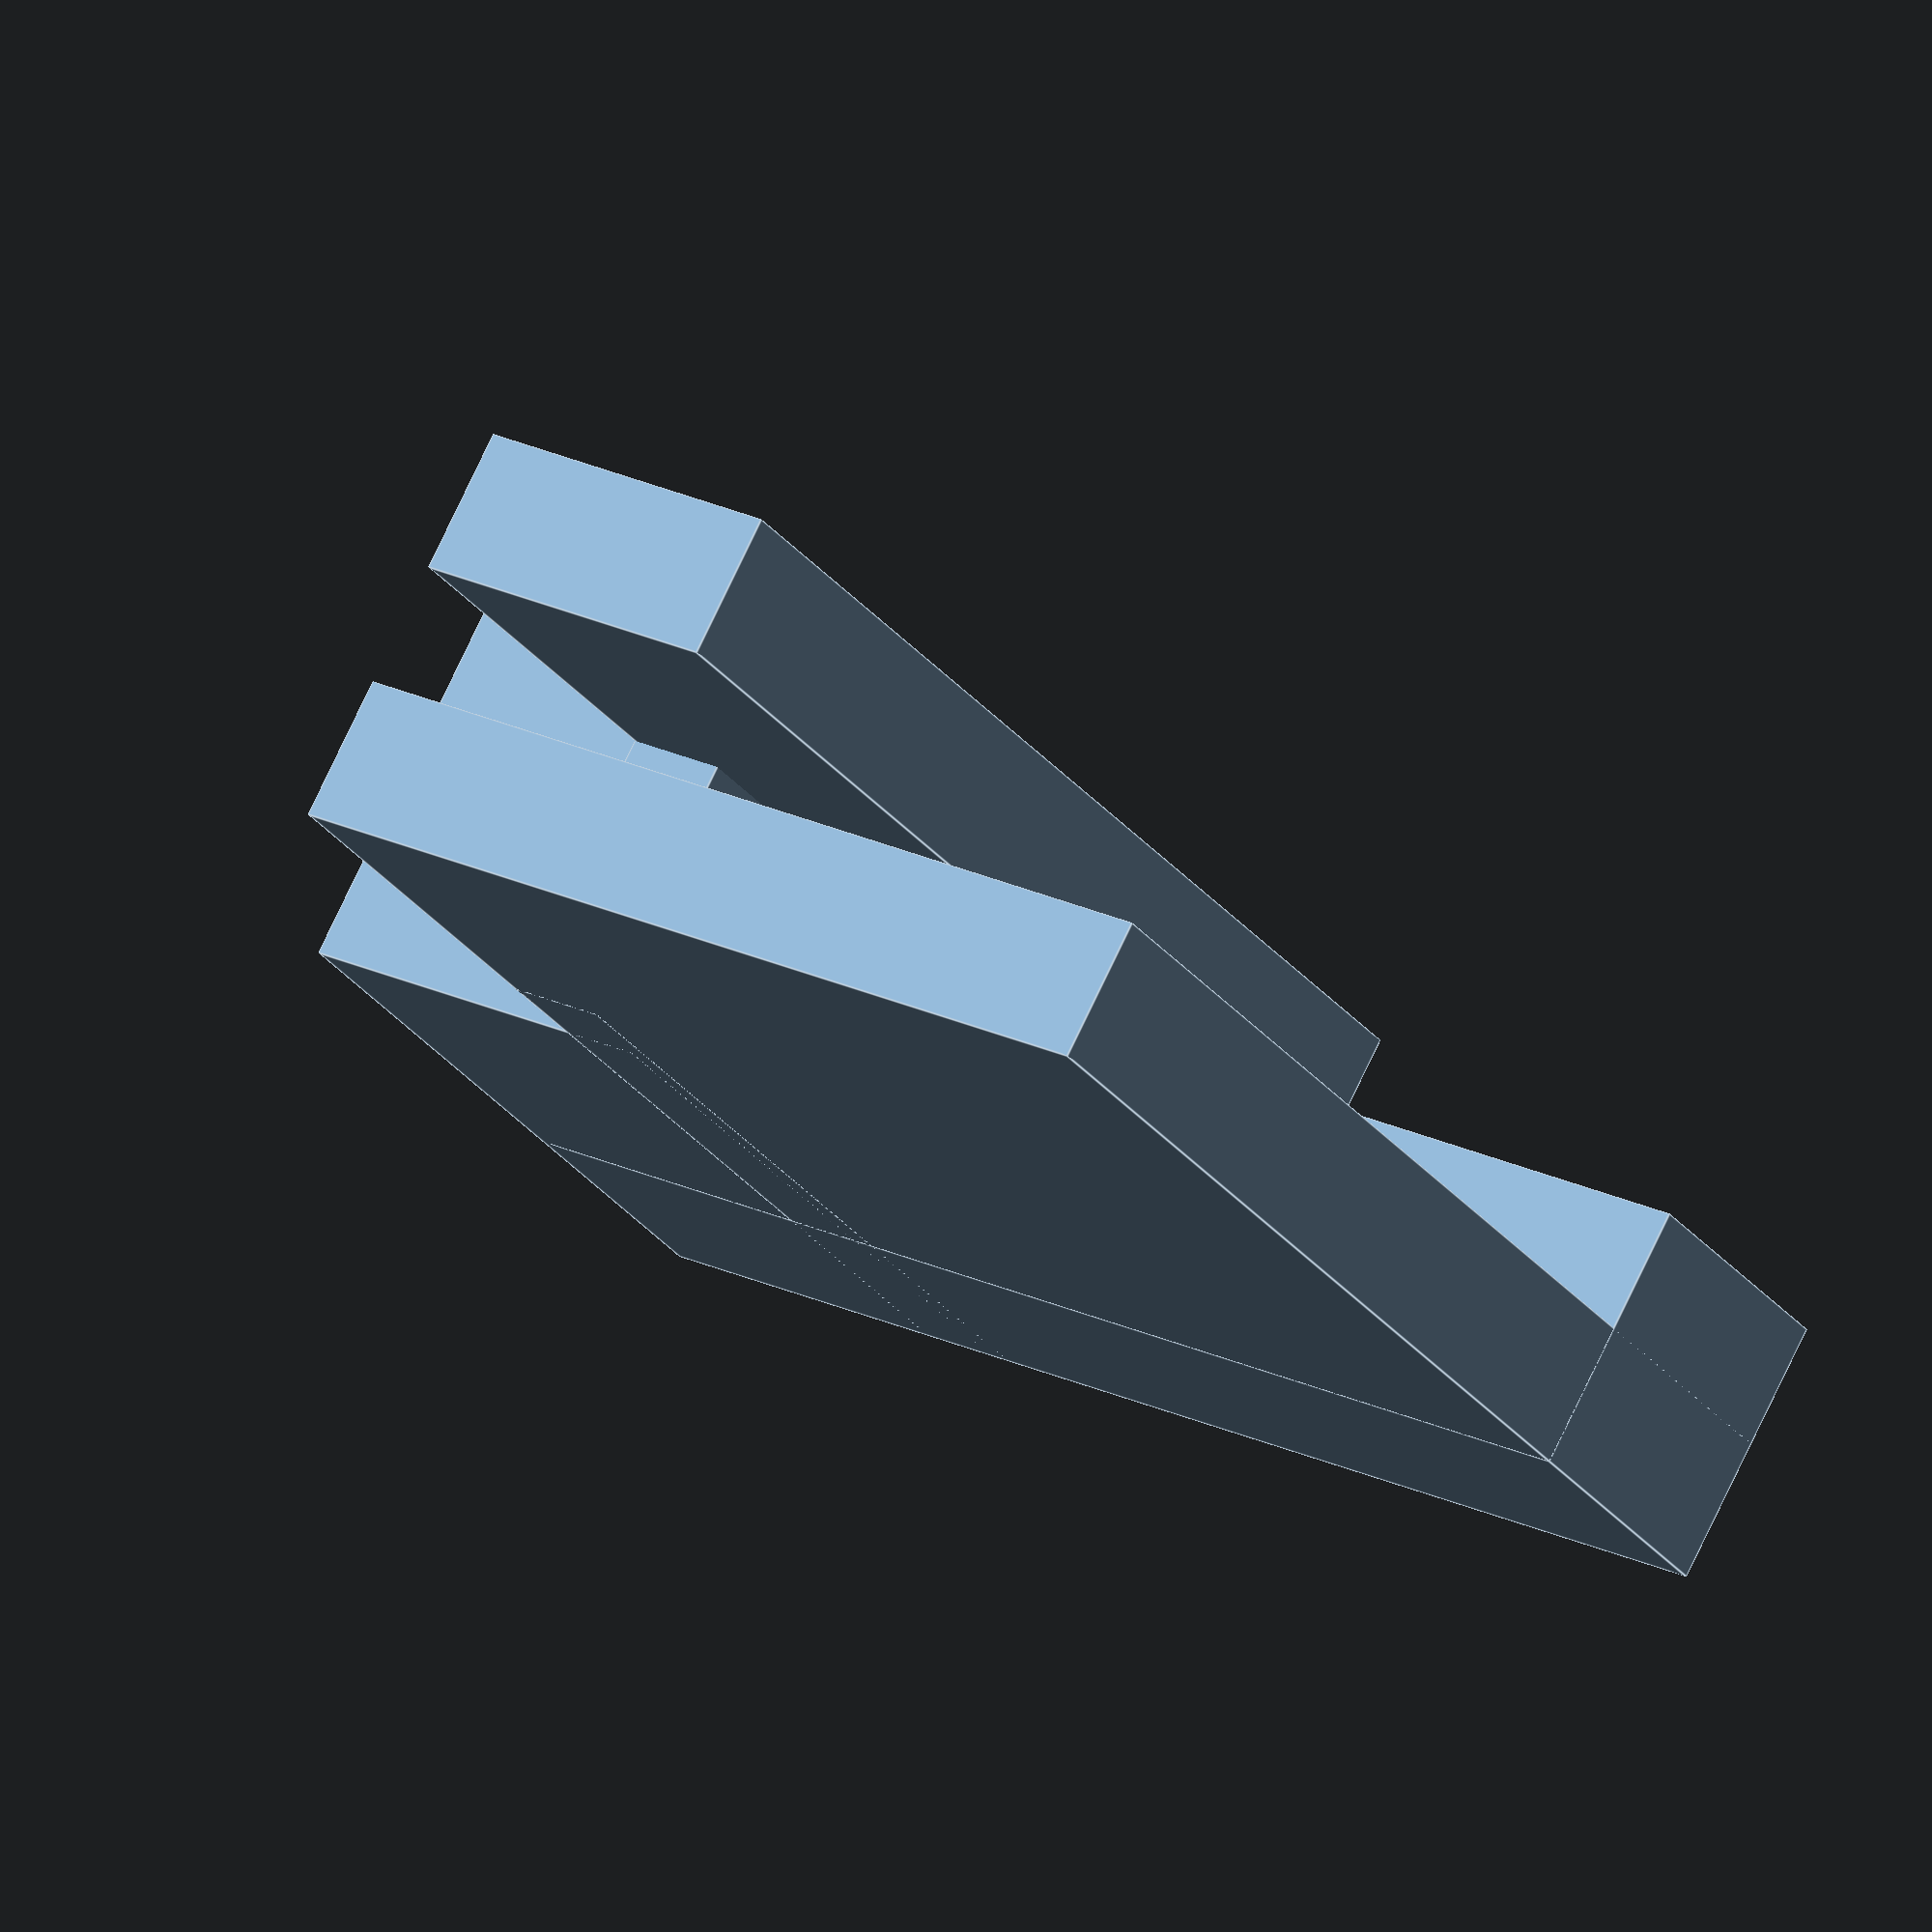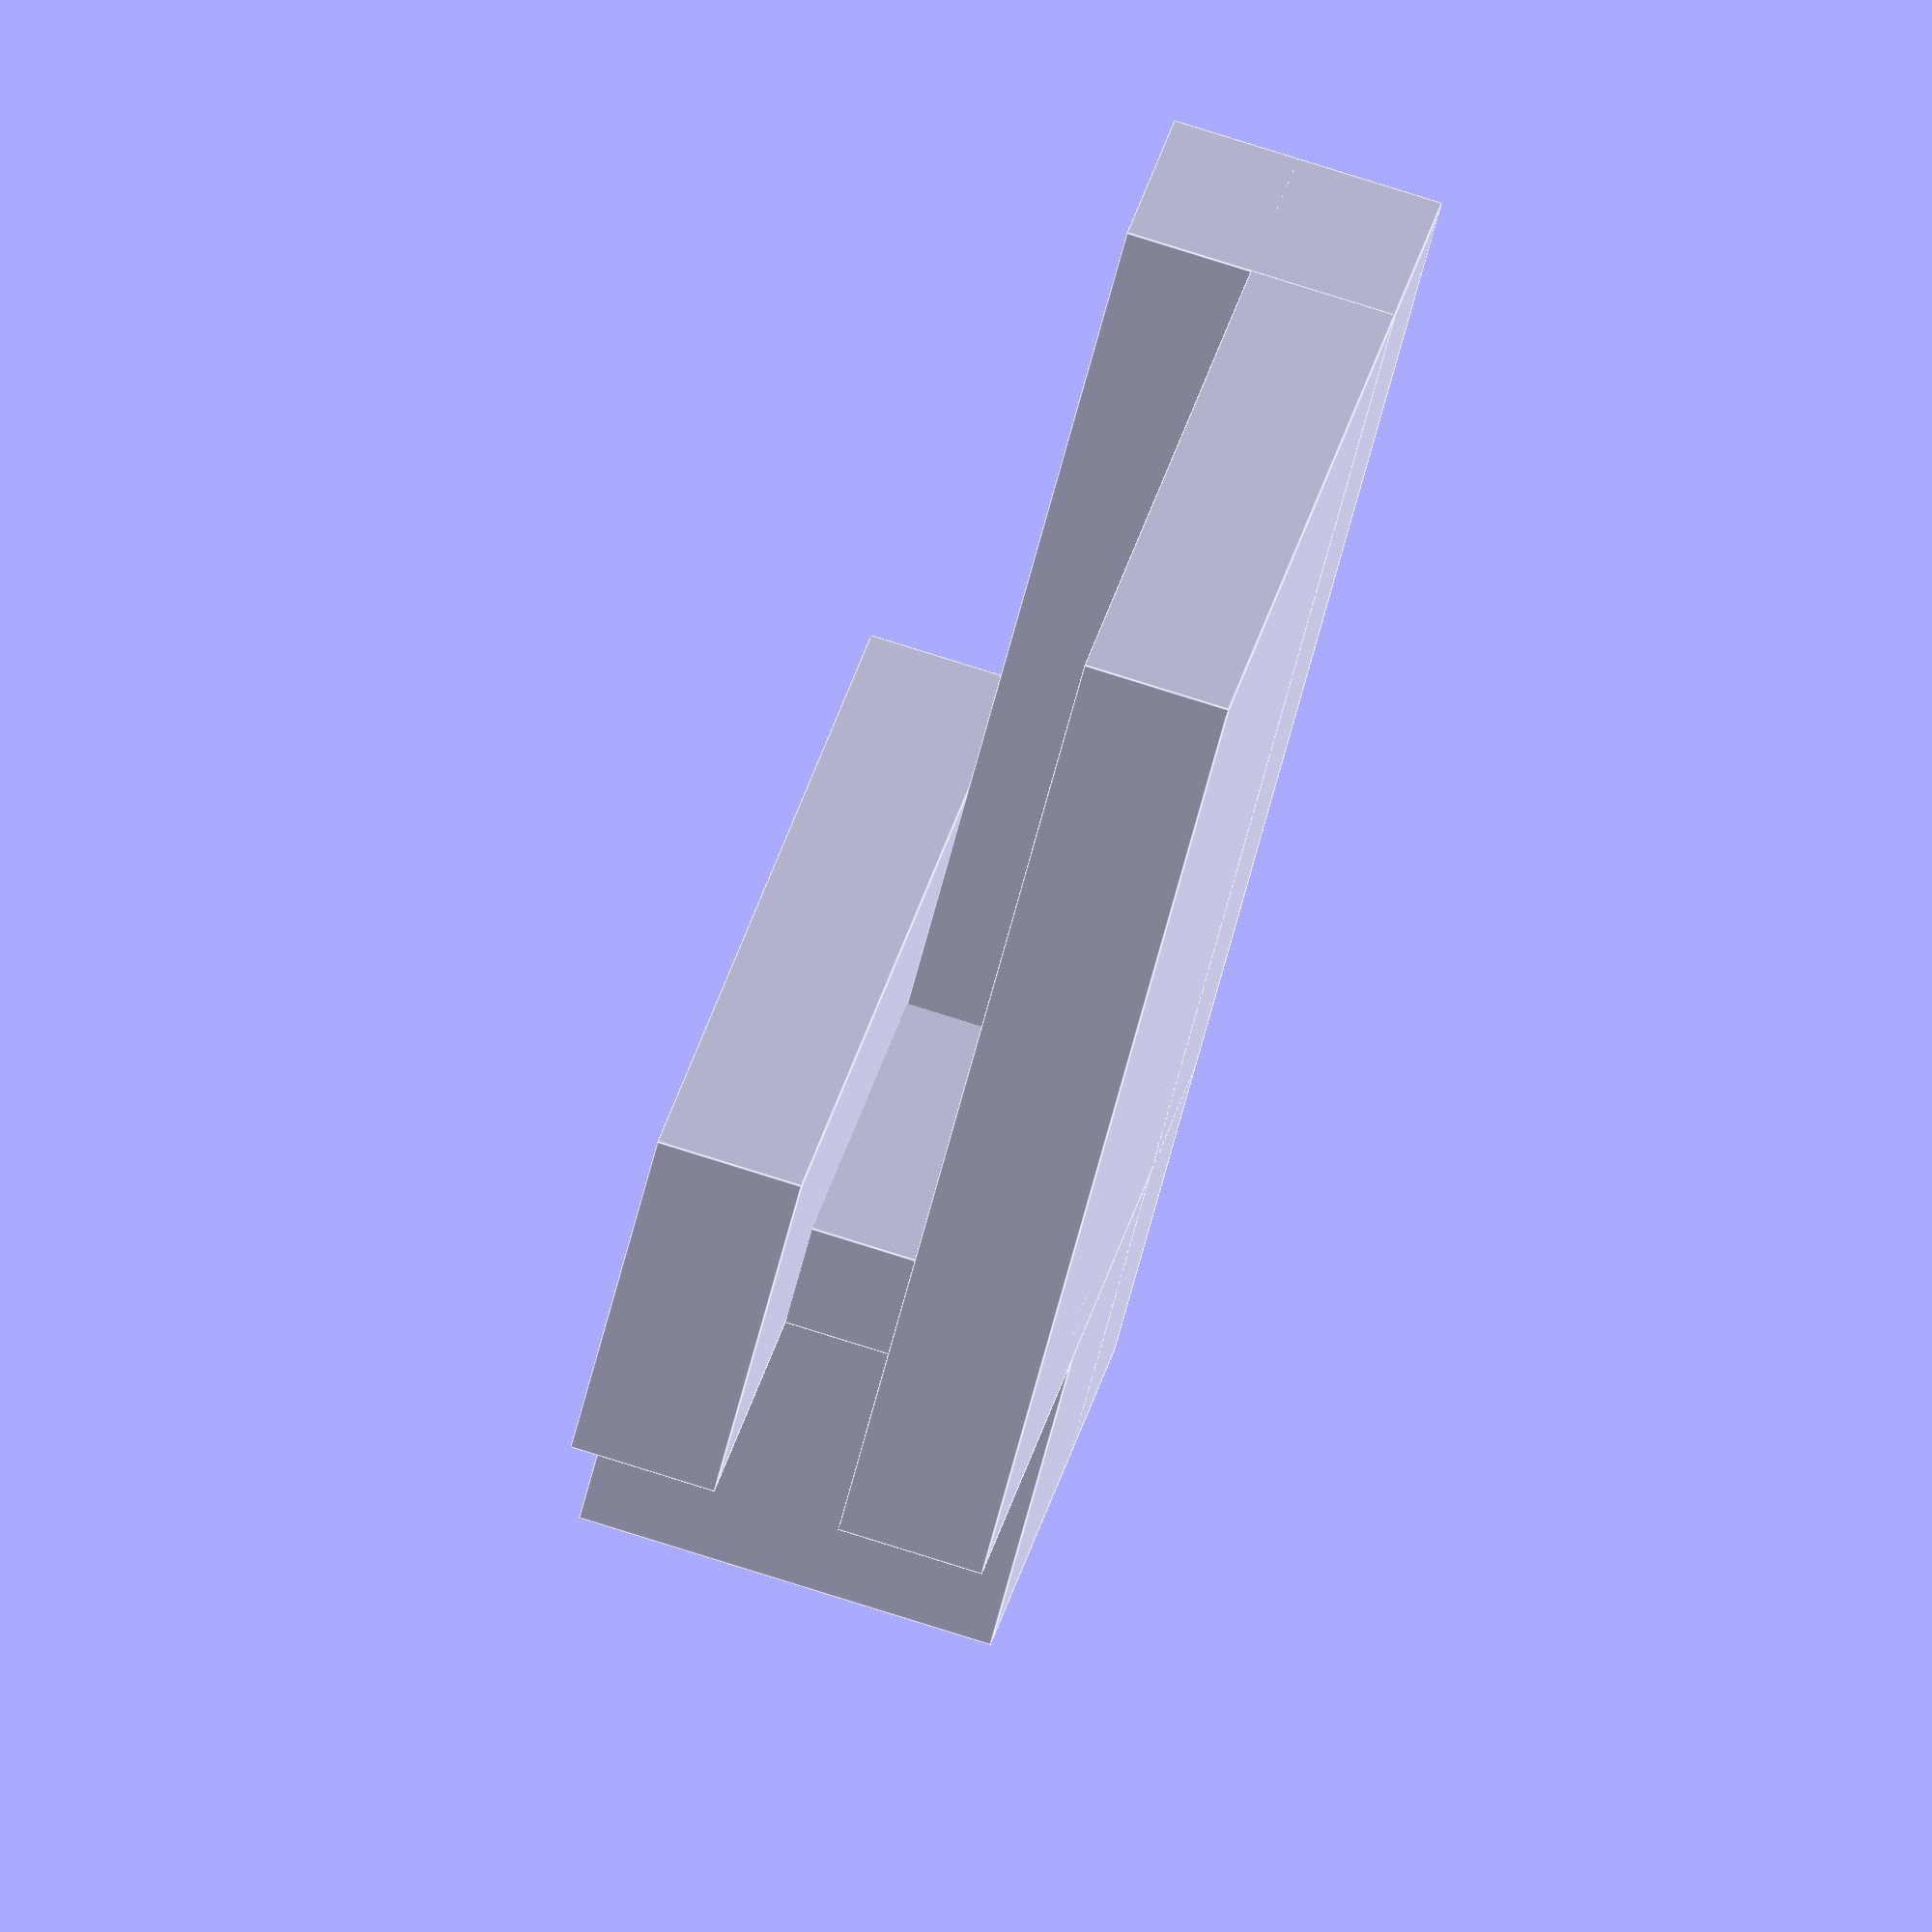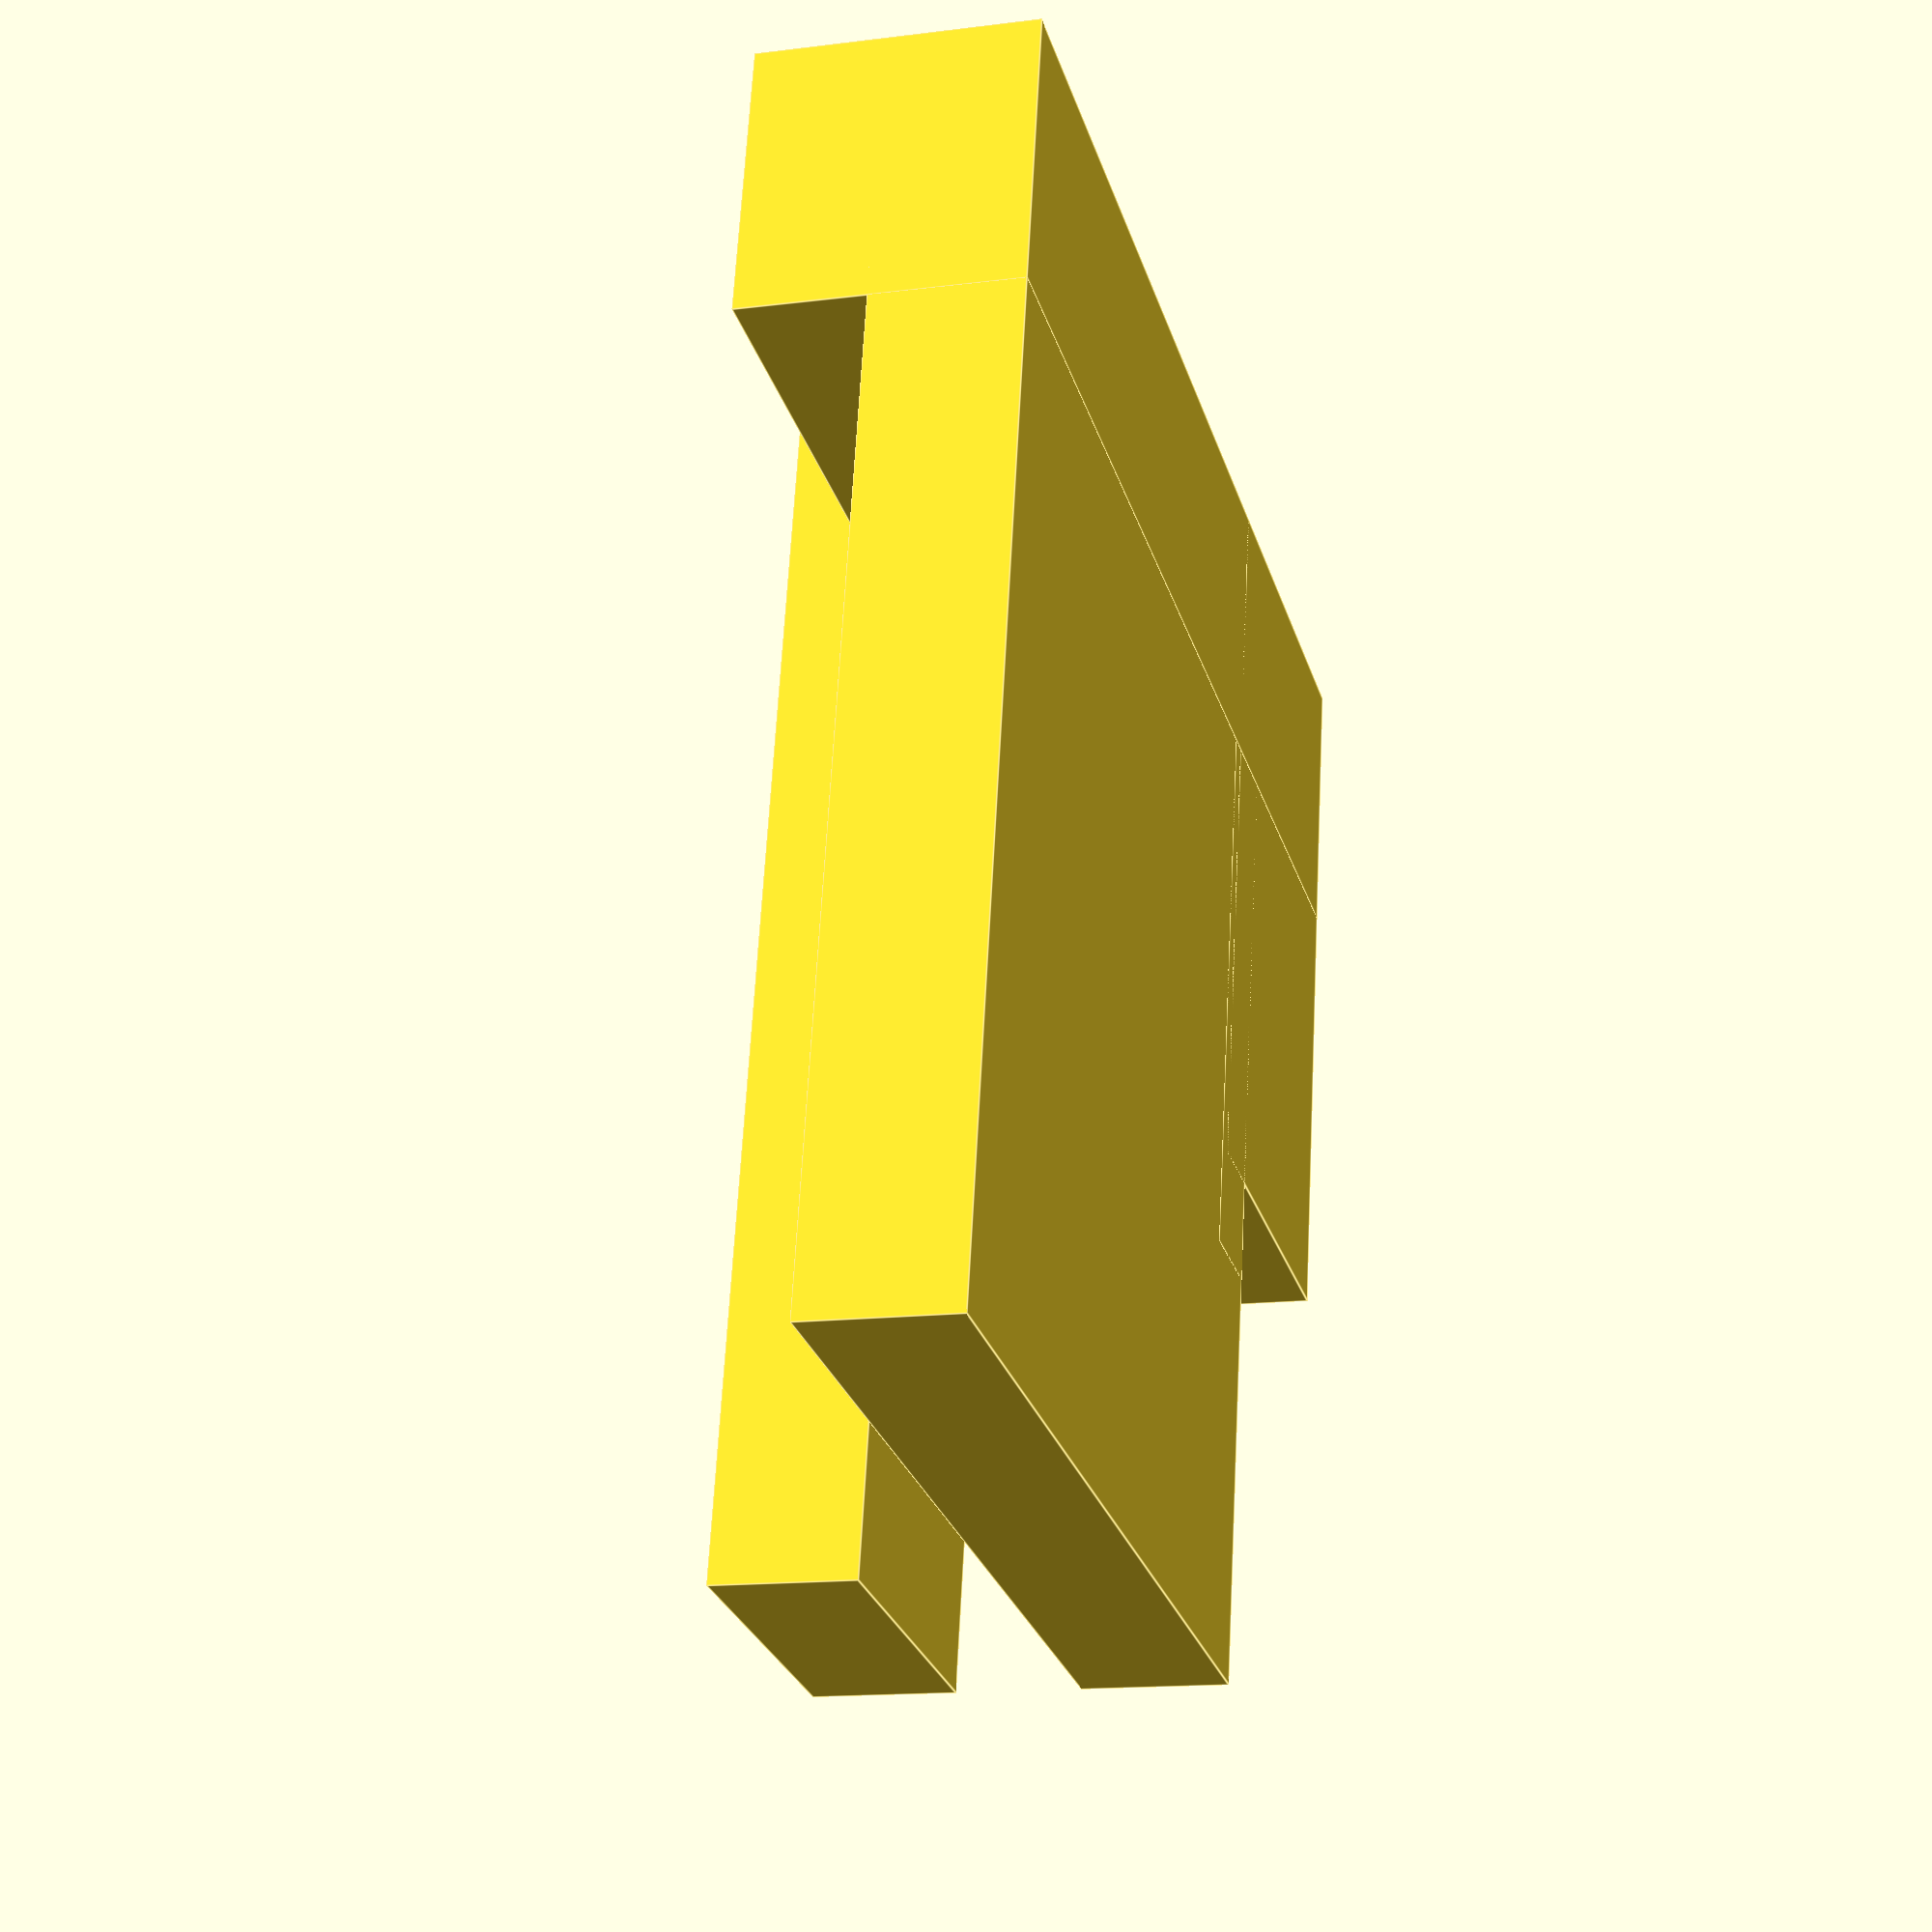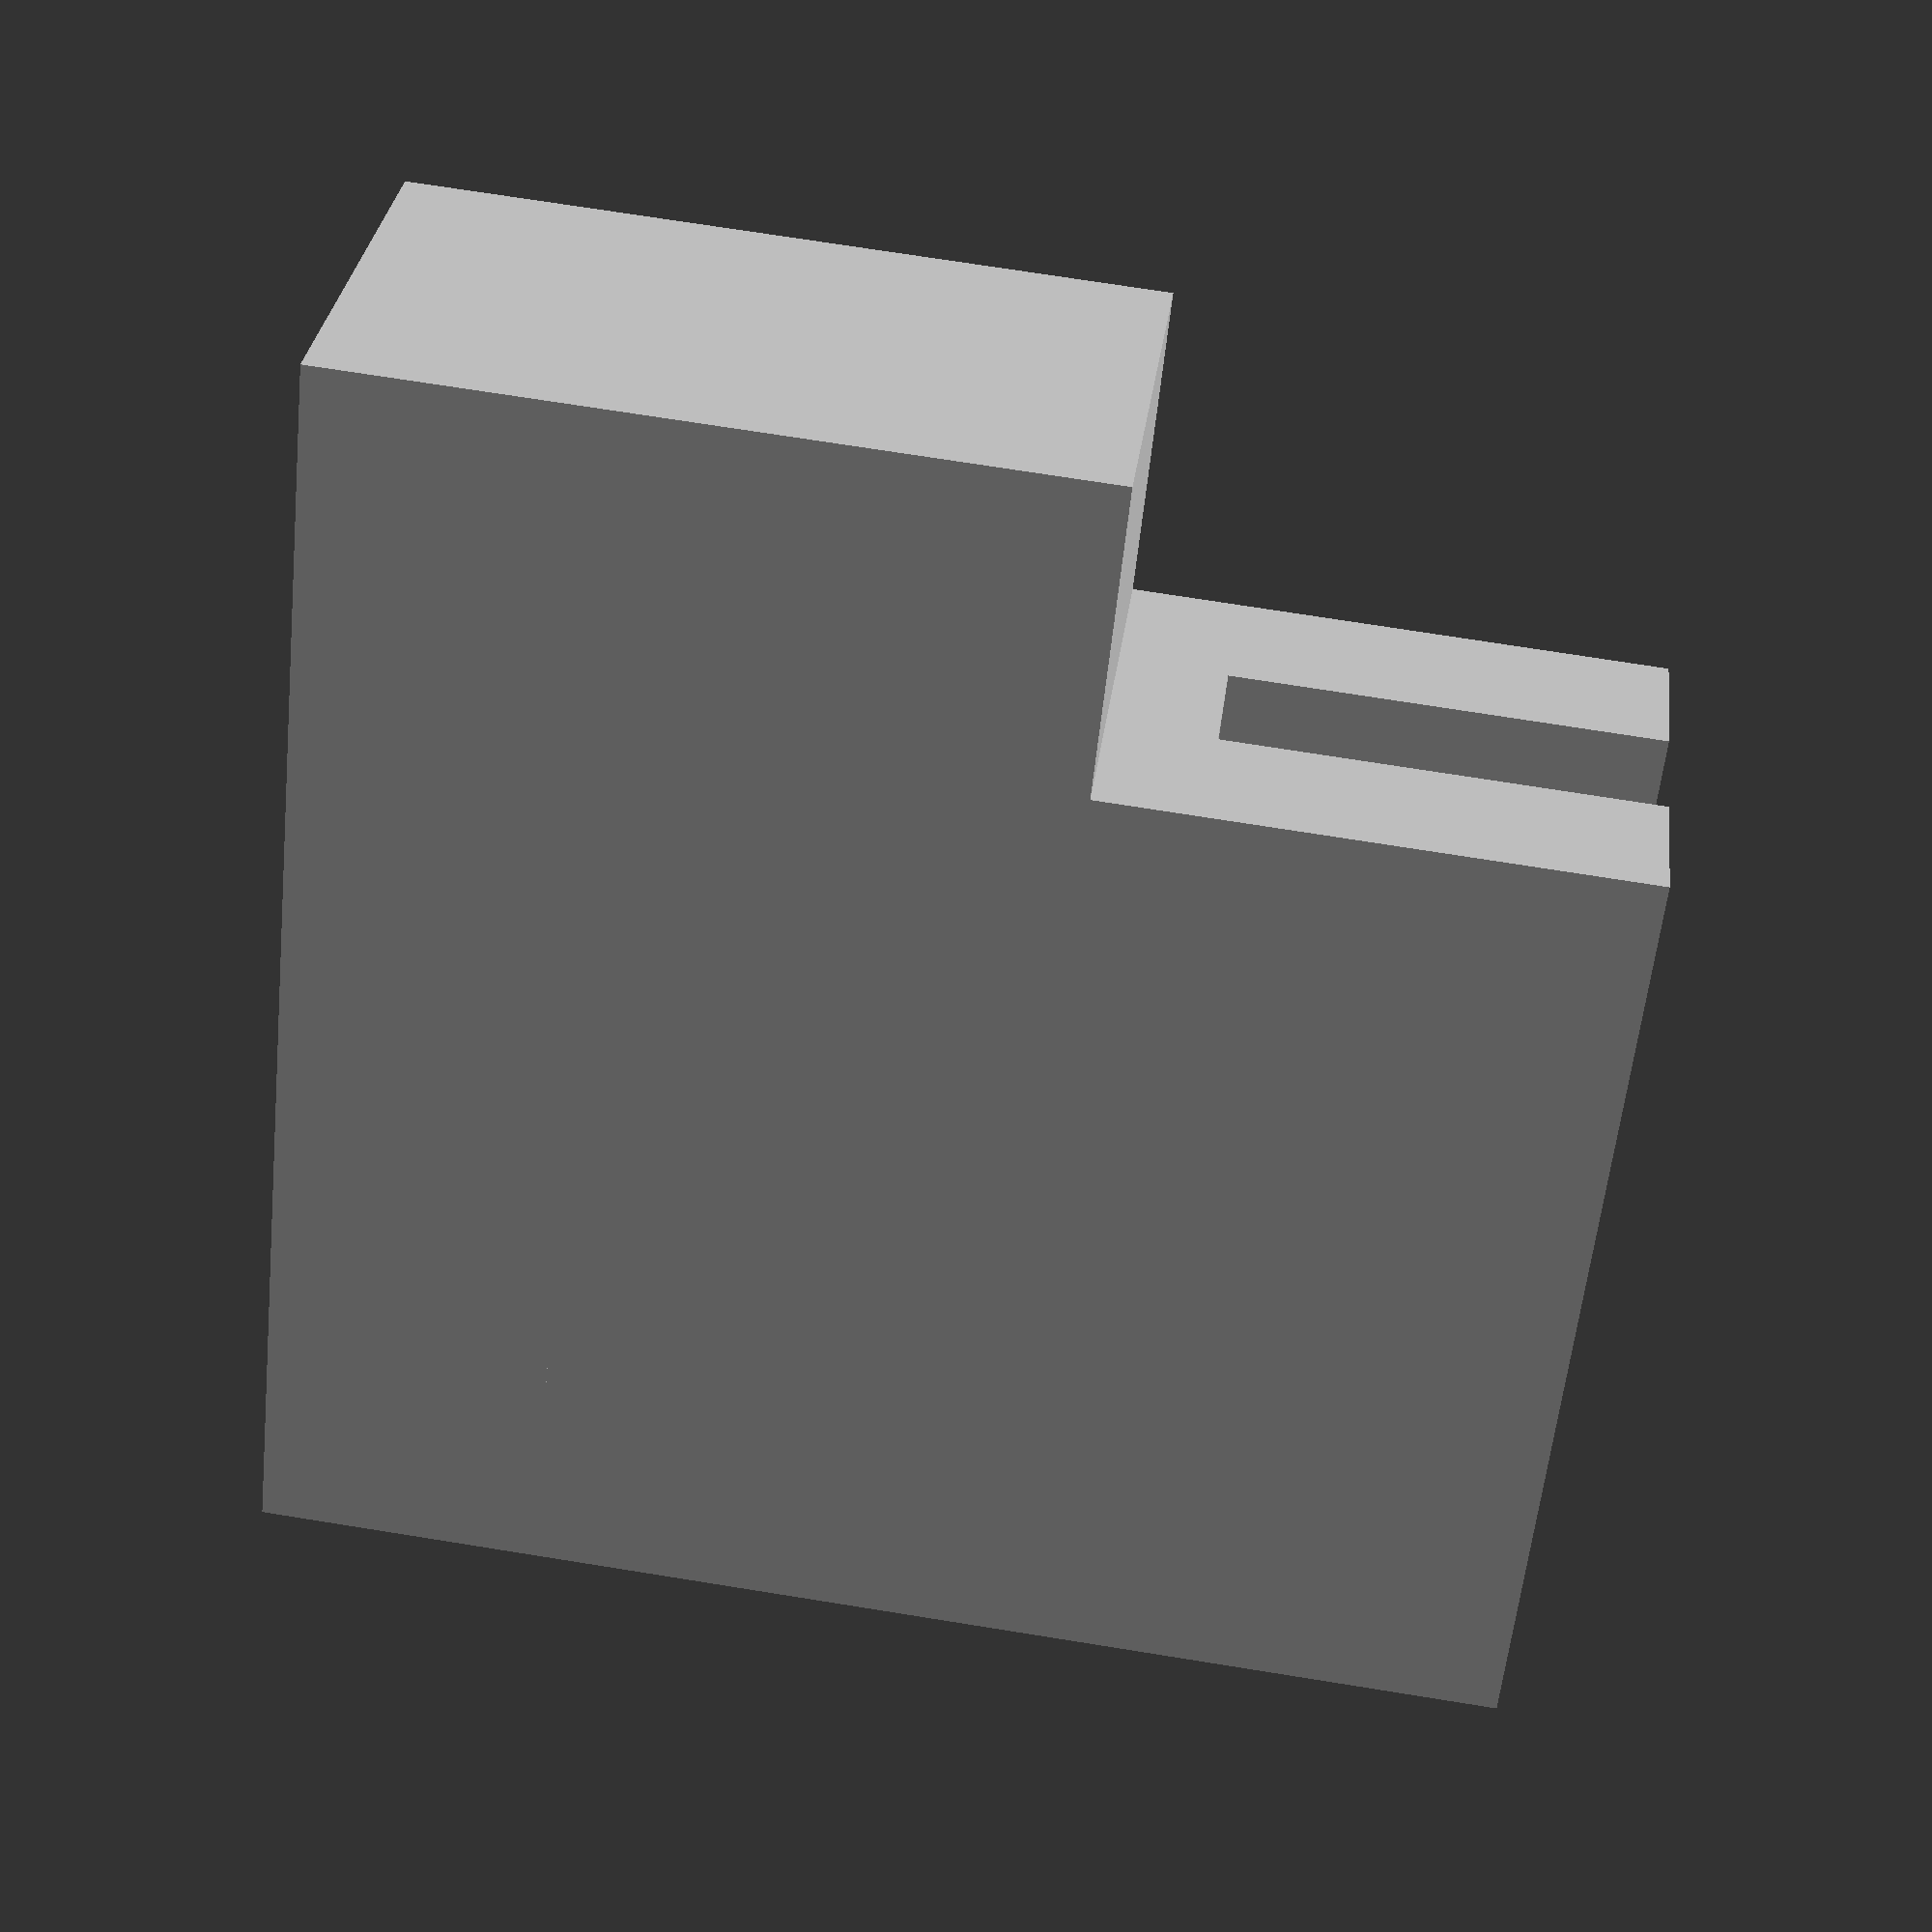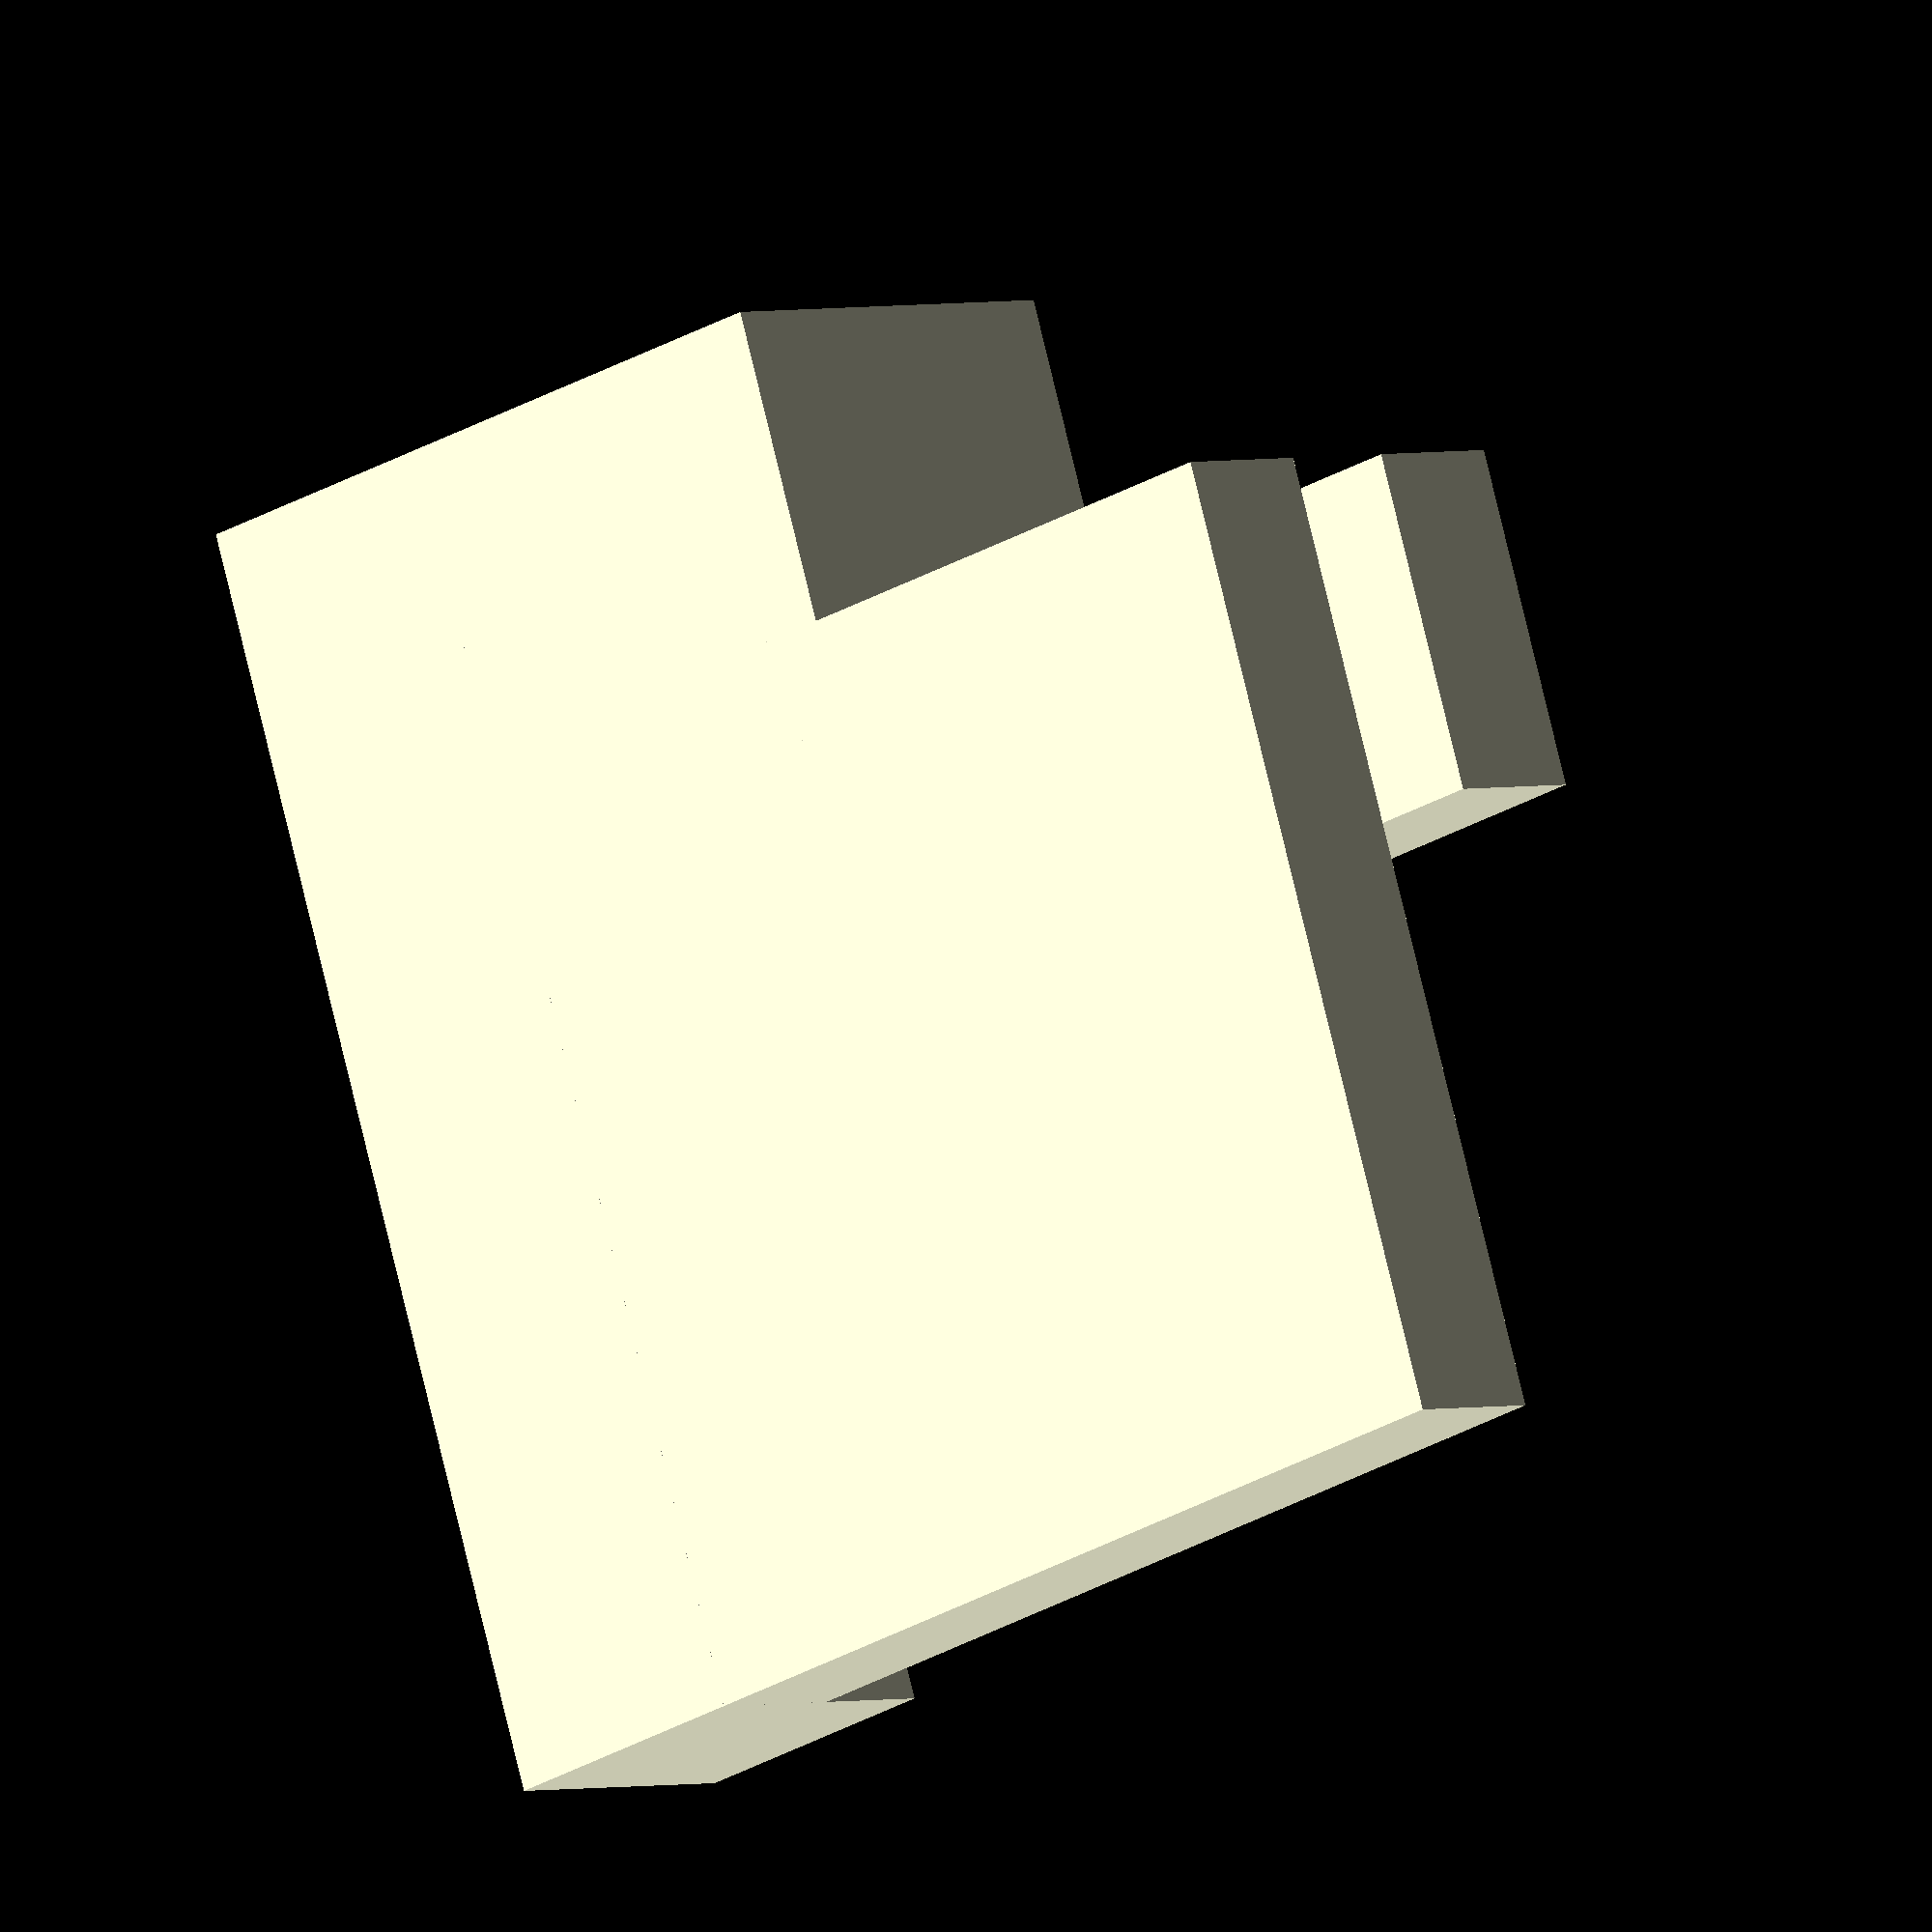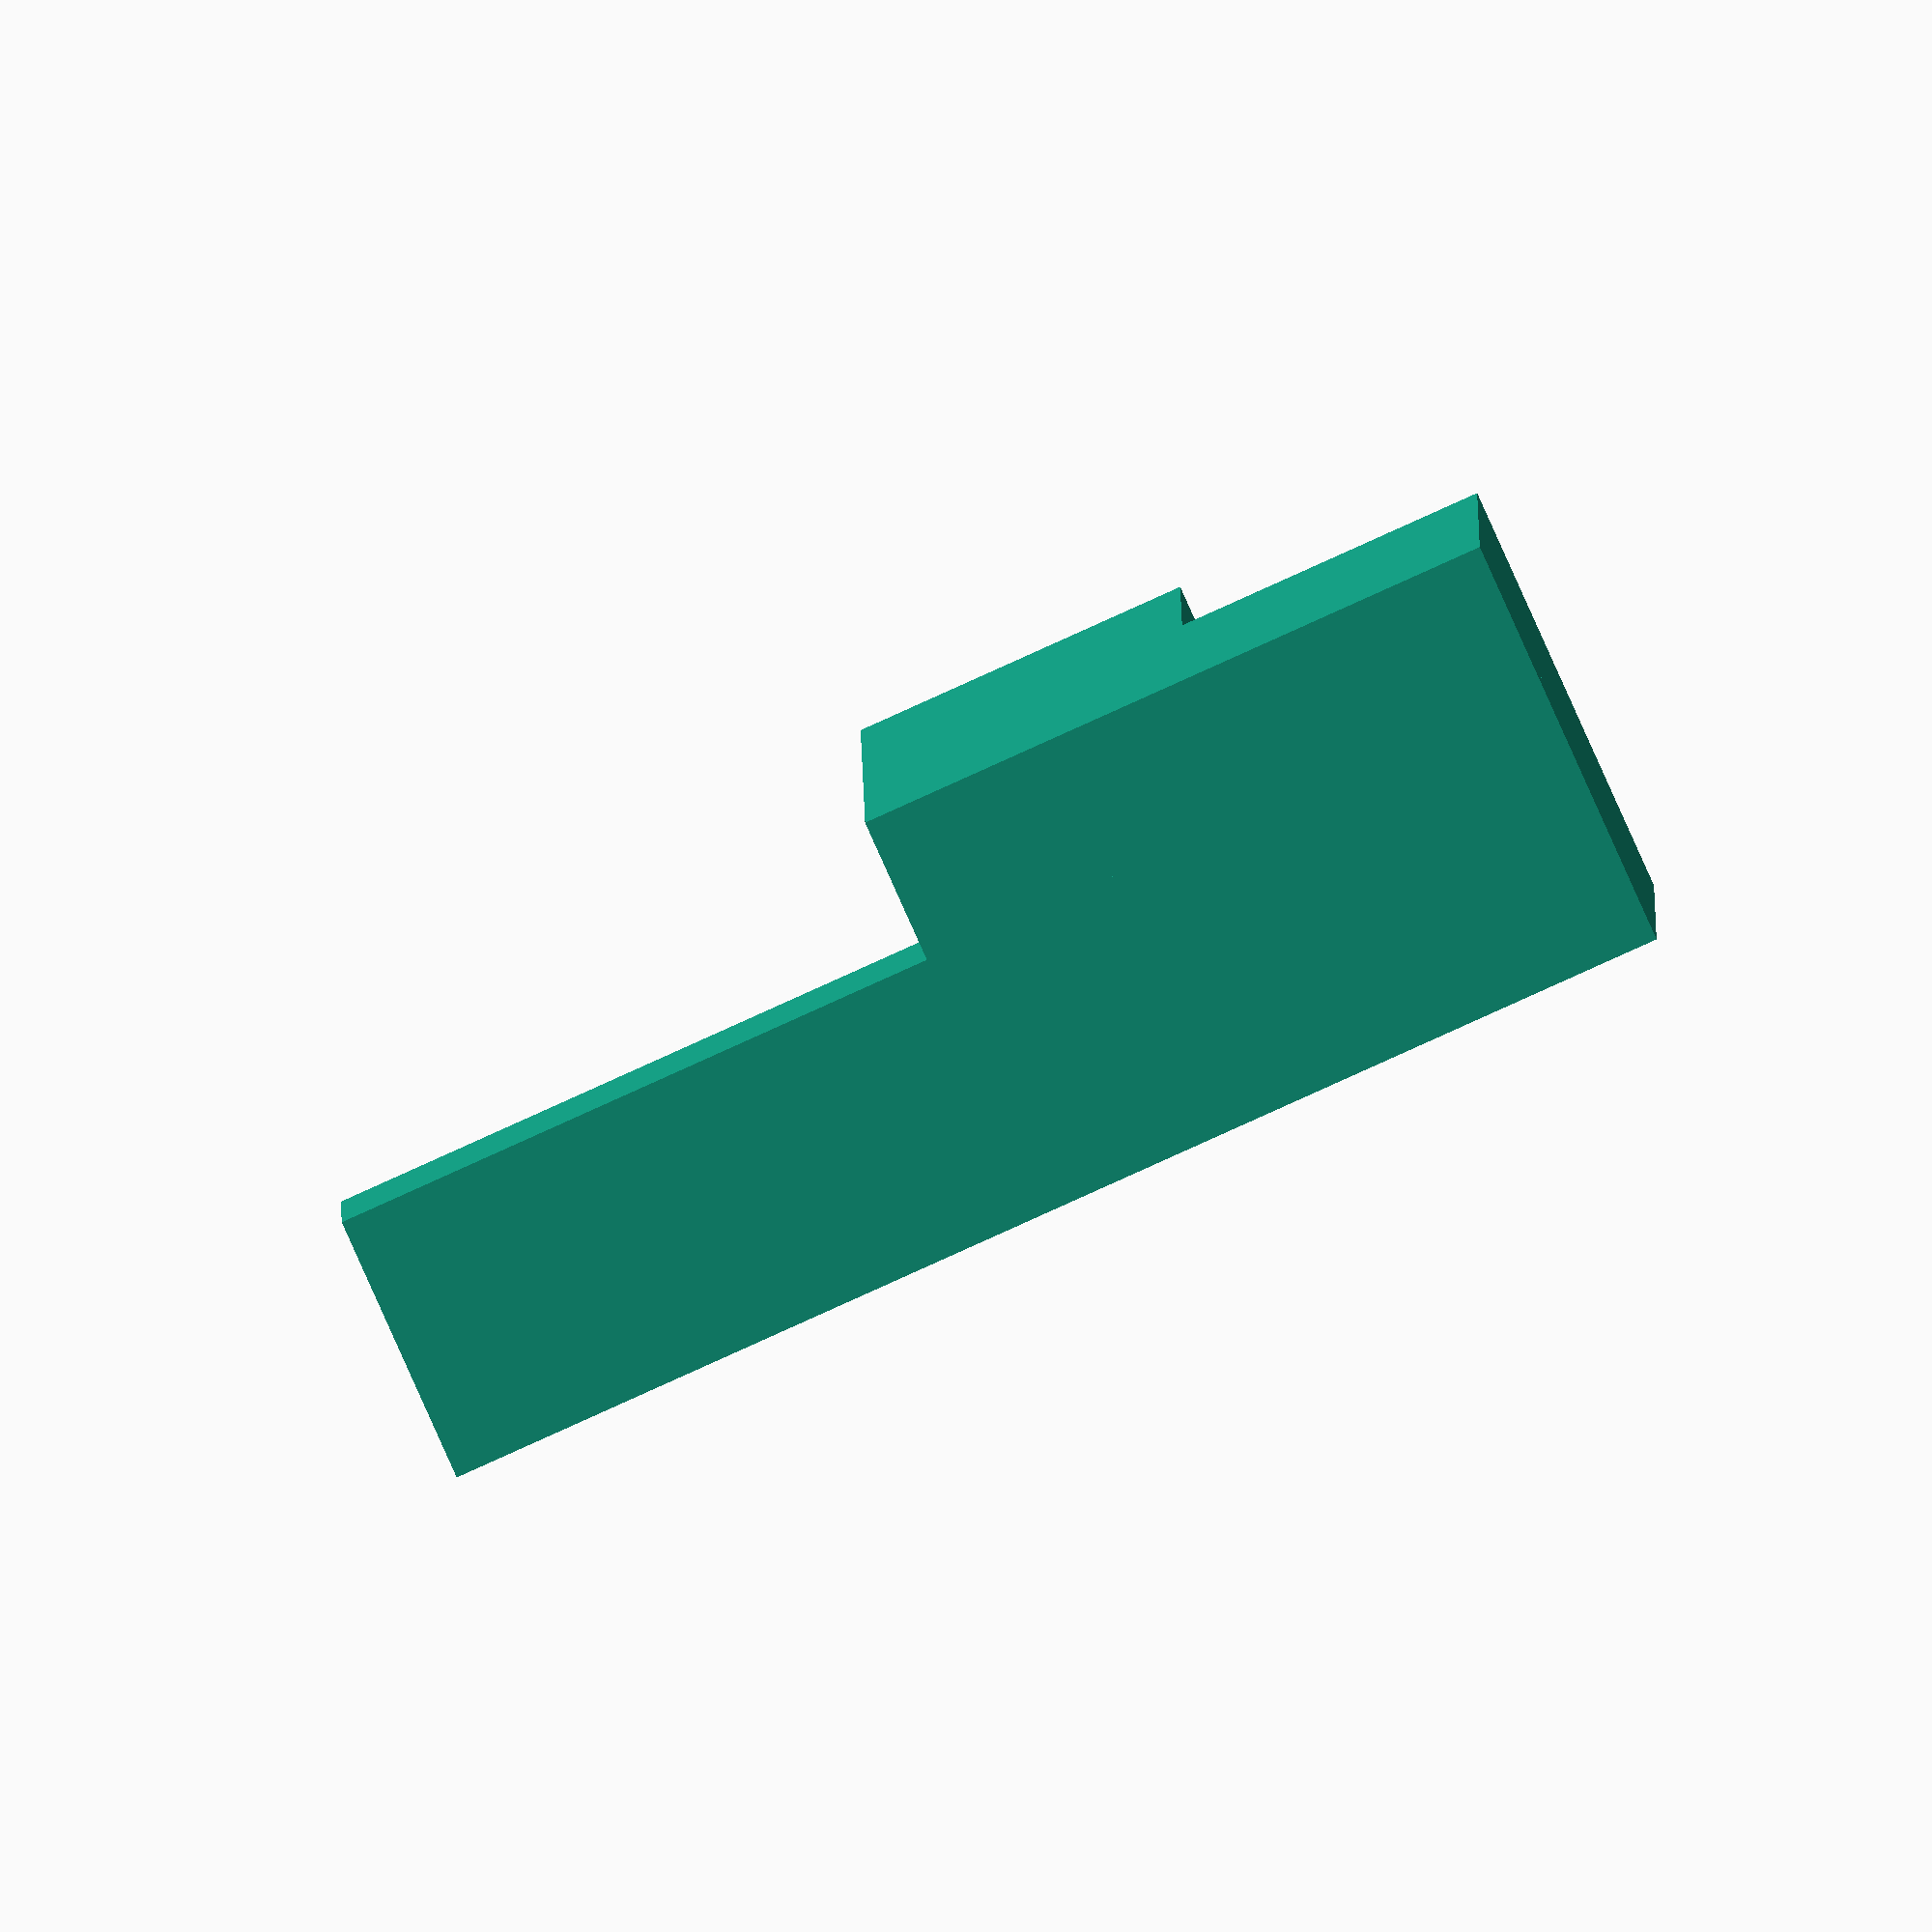
<openscad>
union() {
	translate([0,0,0])    cube([19,20,35]);
	translate([15,0,0])   cube([5,20,40]);
	translate([15,0,0])   cube([46,7,60]);
	translate([15,13,0])  cube([16.25,7,60]);
	translate([0,0,0]) cube([61,13.01,13.333]);
}

</openscad>
<views>
elev=27.3 azim=29.3 roll=28.6 proj=o view=edges
elev=156.6 azim=104.6 roll=170.5 proj=o view=edges
elev=295.8 azim=254.8 roll=3.1 proj=p view=edges
elev=287.7 azim=130.5 roll=279.1 proj=p view=solid
elev=24.2 azim=71.0 roll=316.0 proj=o view=wireframe
elev=355.9 azim=24.2 roll=179.8 proj=o view=solid
</views>
